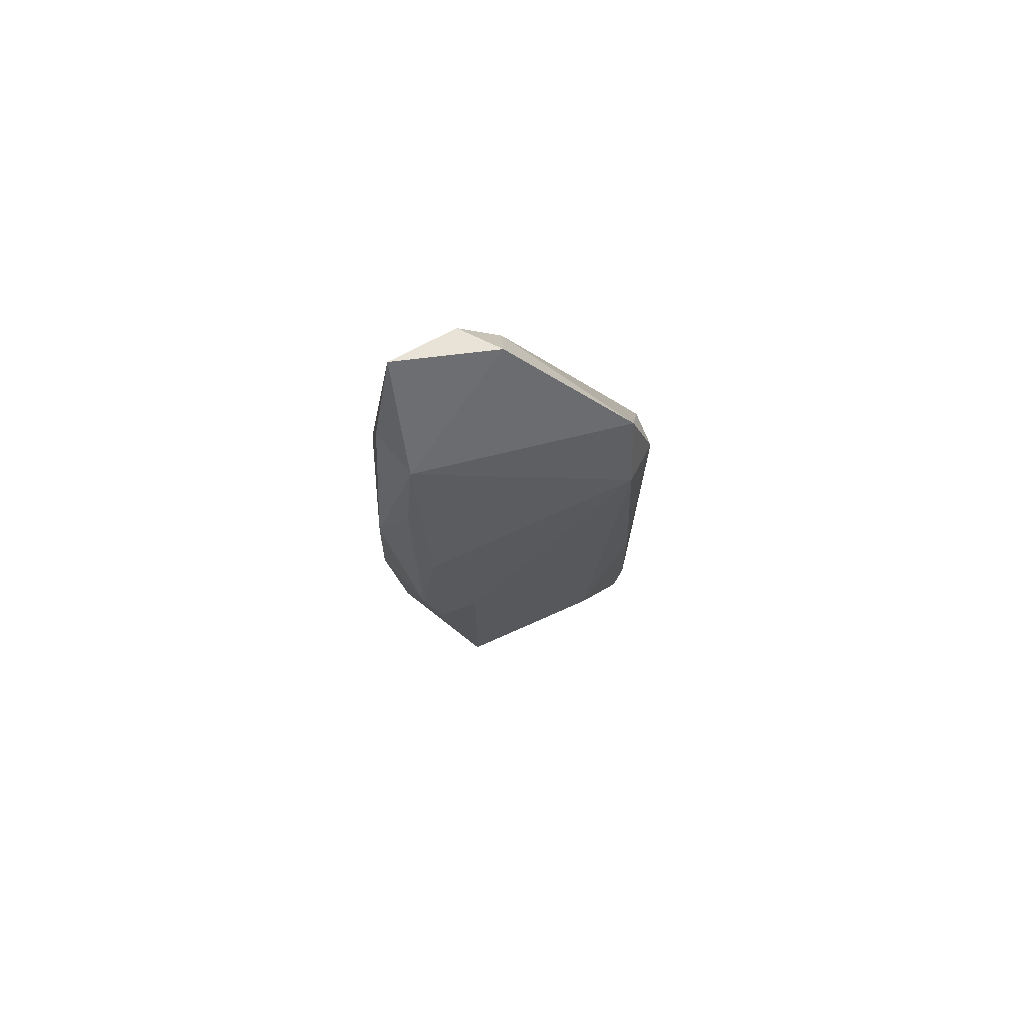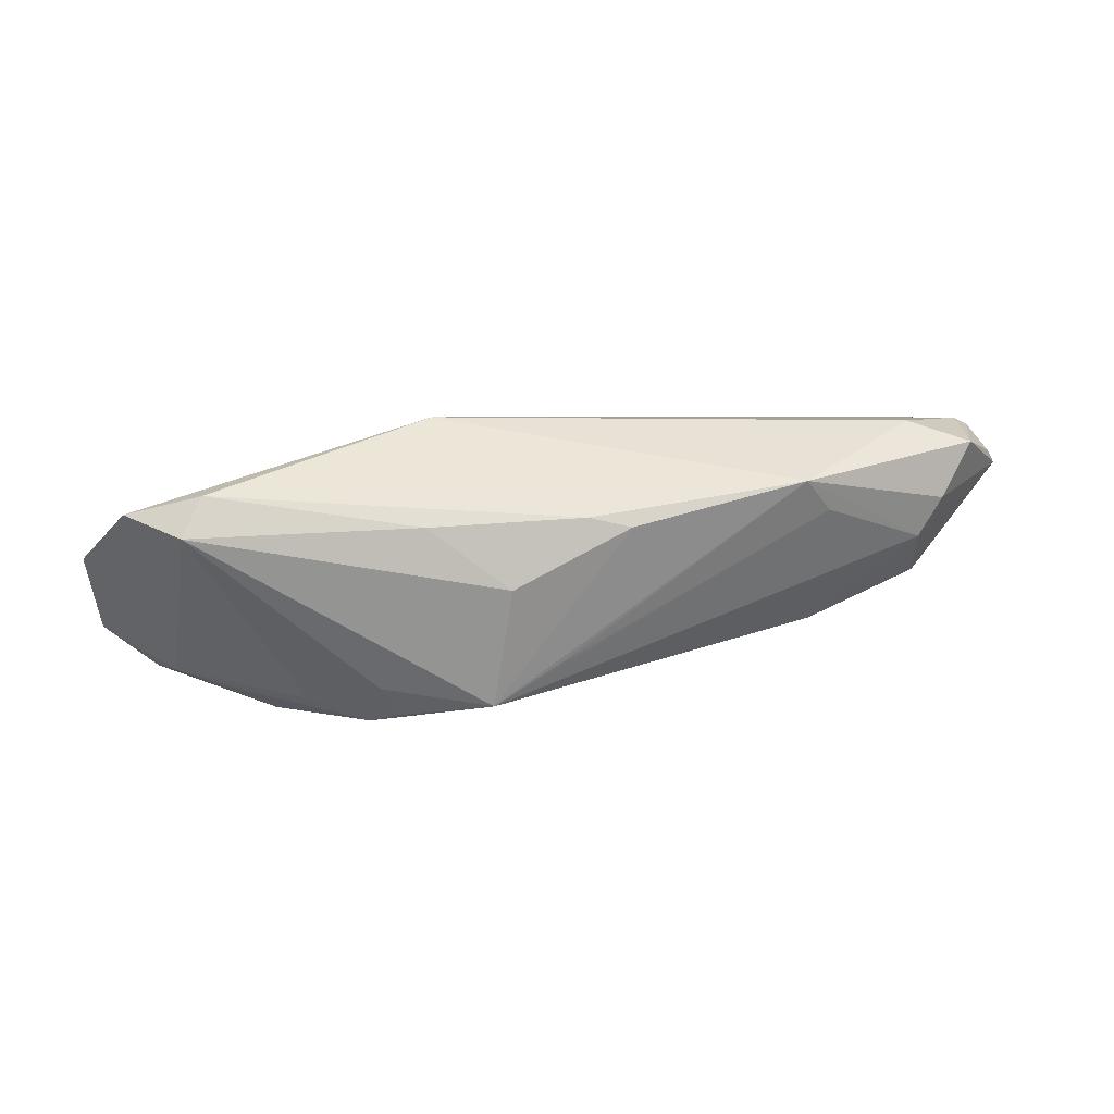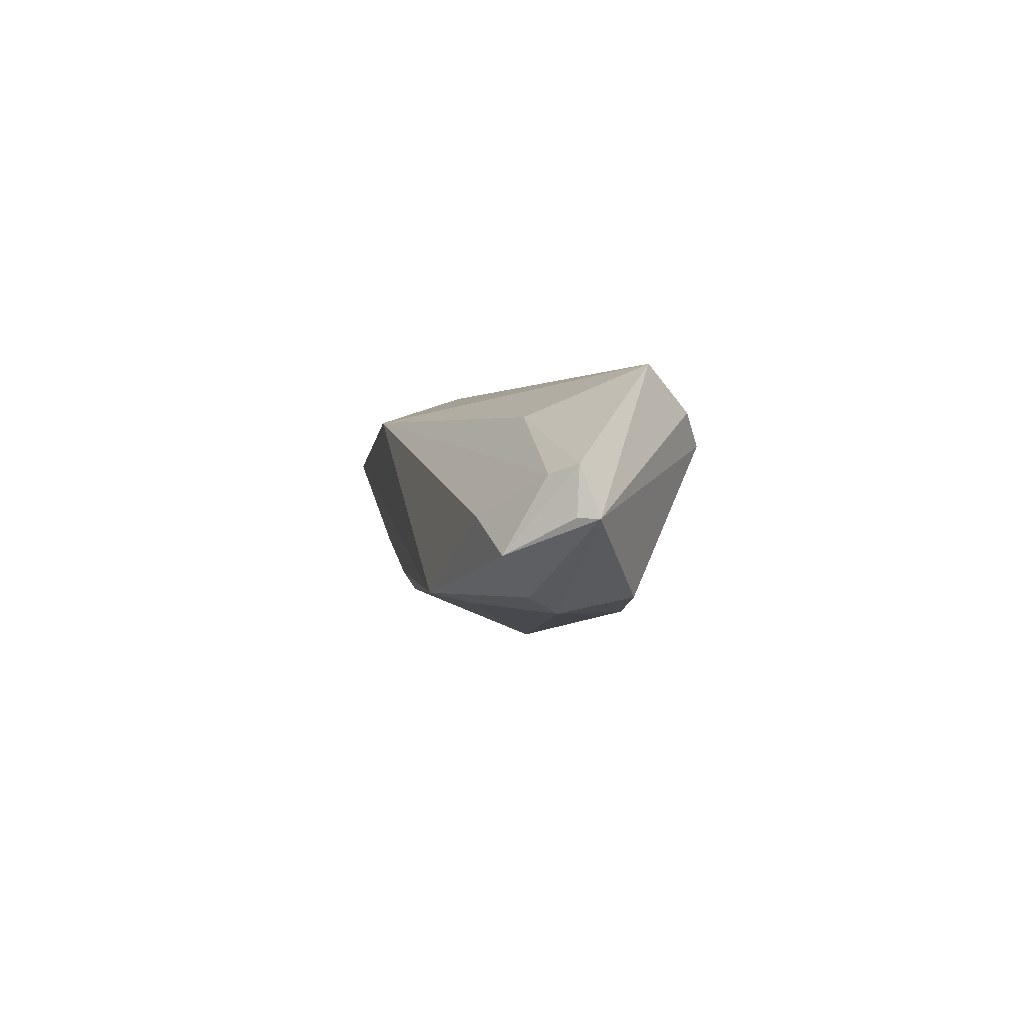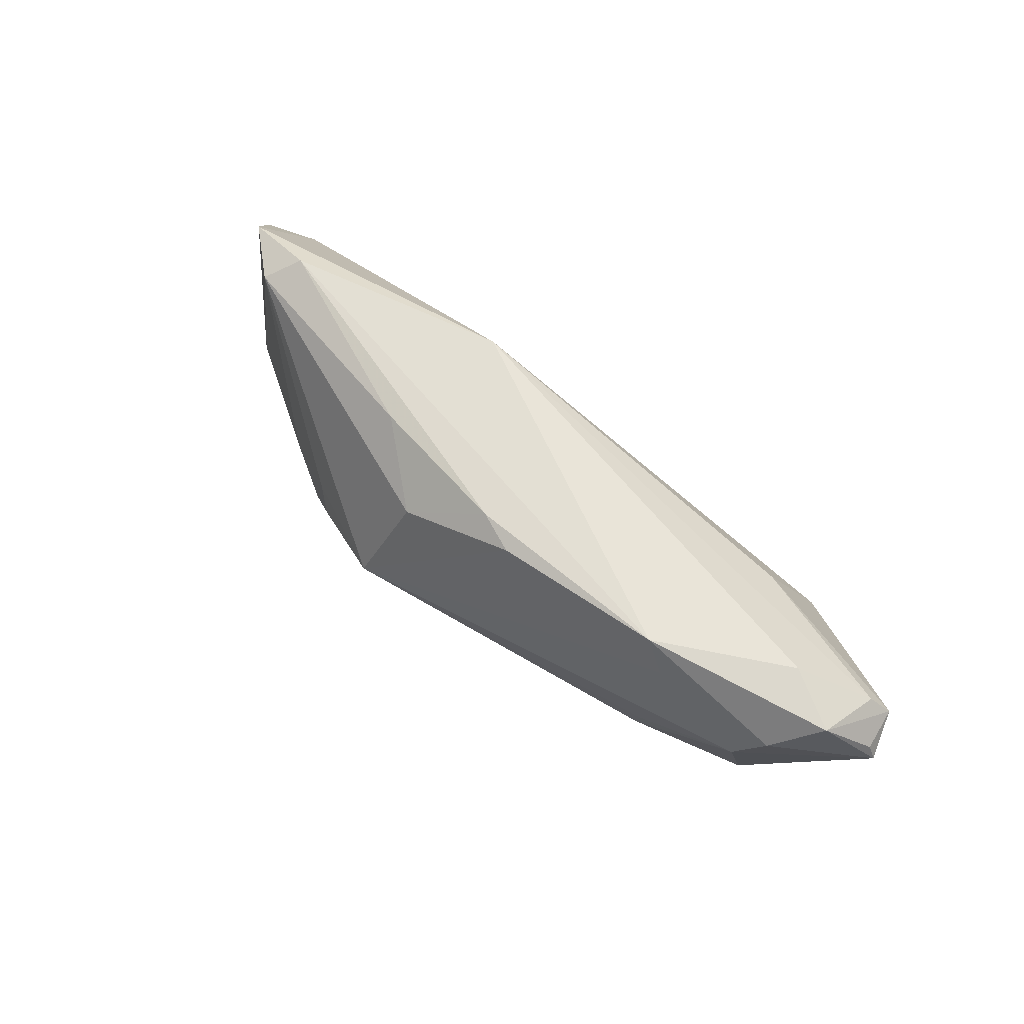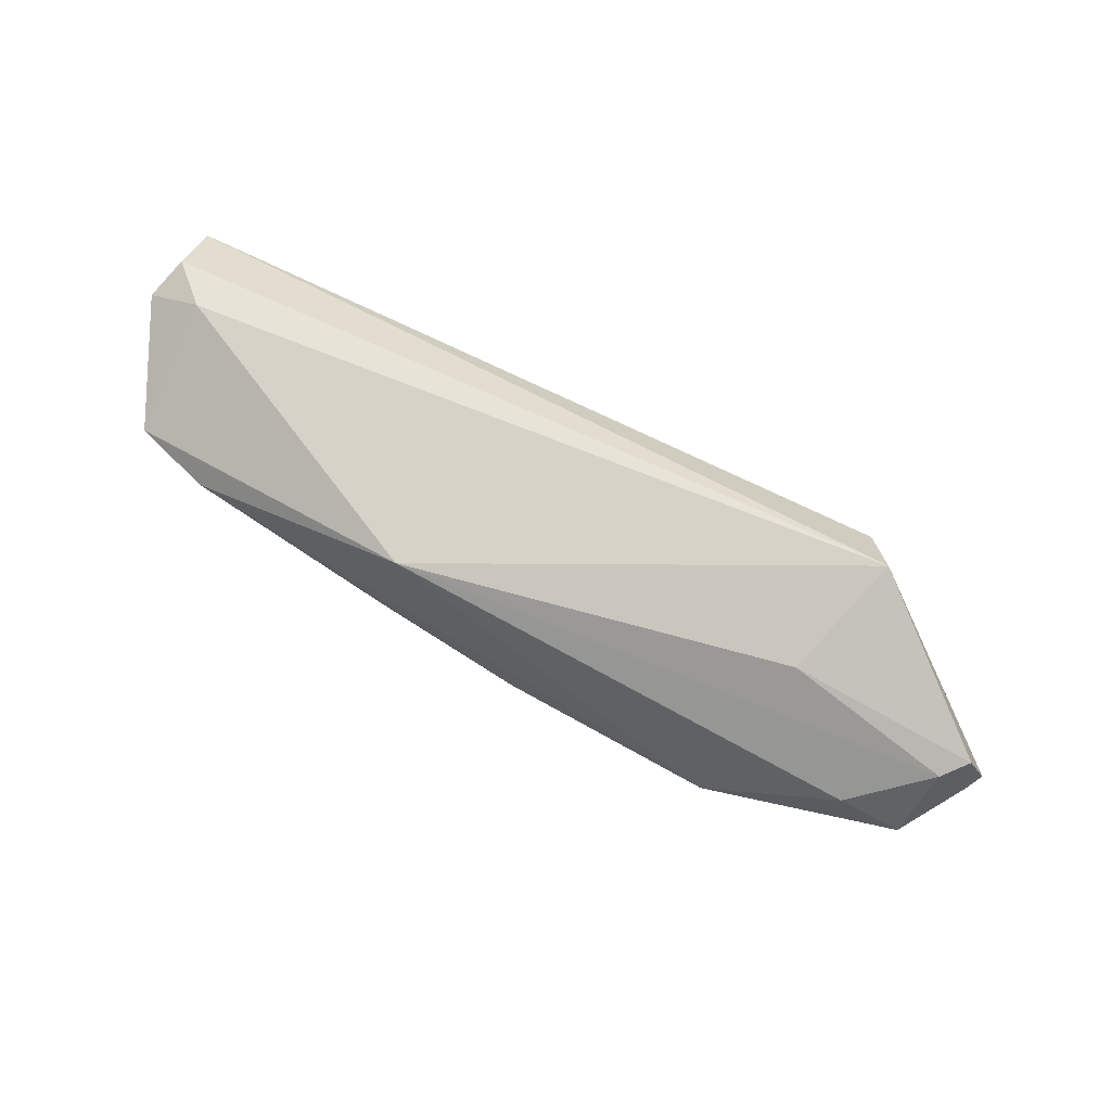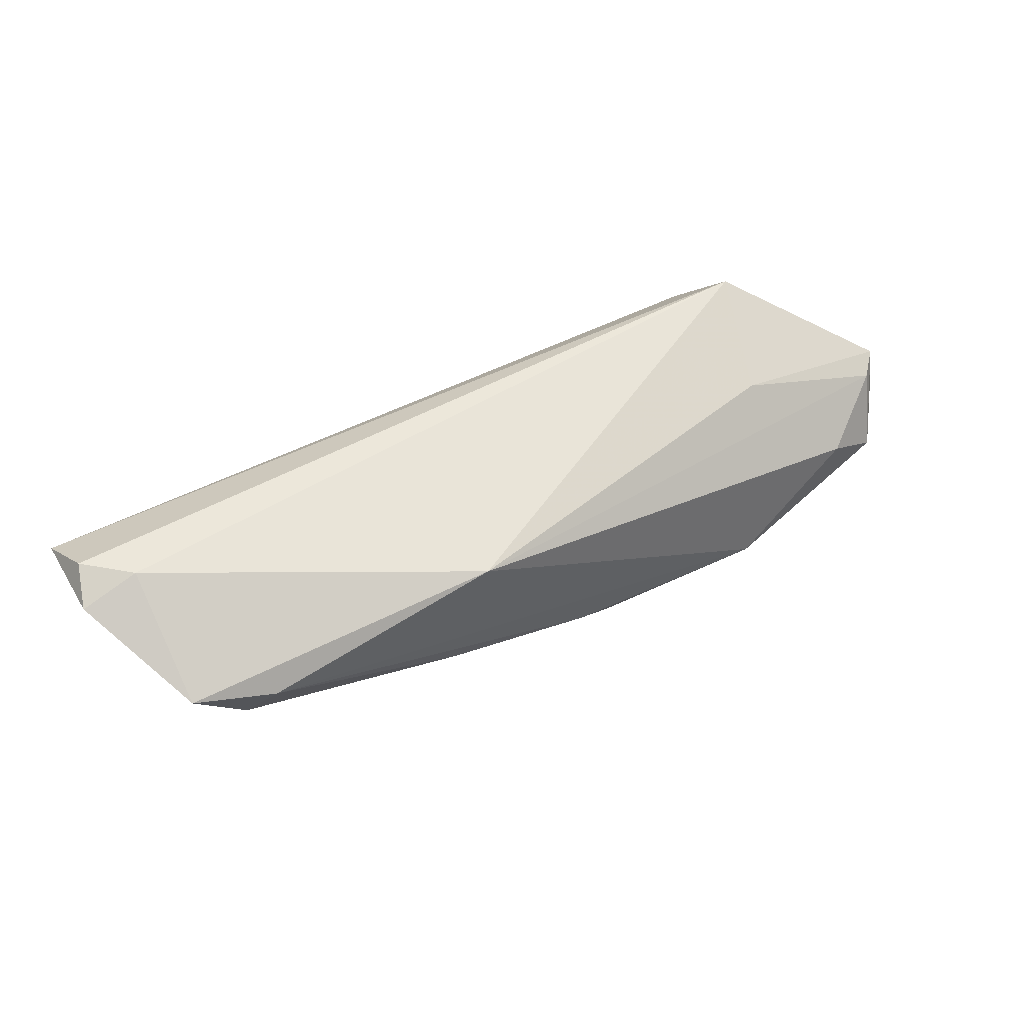
<metadata>
{"format":"obj","ext":"obj","renderer":"f3d","projection":"perspective","resolution":1024,"background":"white","views":[{"elev":-1.5,"azim":-90.8,"up":"+Y"},{"elev":48.5,"azim":-13.6,"up":"+Z"},{"elev":1.0,"azim":78.1,"up":"+Y"},{"elev":65.2,"azim":38.2,"up":"+Z"},{"elev":60.7,"azim":28.0,"up":"+Y"},{"elev":49.4,"azim":-30.8,"up":"+Y"}]}
</metadata>
<code>
v 0.007892 -0.01228 0.01487
v -0.03651 -0.005437 -0.01509
v 0.0361 0.009783 -0.01313
v 0.03181 -0.01418 -0.003013
v 0.03249 -0.01251 0.01195
v -0.002619 -0.01852 -0.0003998
v 0.03993 0.01527 -0.007295
v 0.03286 0.005906 -0.01537
v 0.04807 -0.01093 0.008603
v 0.05818 -0.00204 0.005703
v -0.01588 -0.006617 0.01487
v -0.05038 0.005733 0.01287
v 0.04471 -0.013 0.00458
v -0.04082 -0.004139 -0.01166
v -0.02383 -0.01411 -0.00423
v -0.02209 -0.01557 -0.008152
v 0.03112 -0.01388 -0.006446
v -0.04407 -7.971e-05 0.01314
v -0.01101 -0.02012 -0.004023
v -0.04076 0.00402 0.01556
v -0.01177 0.009889 0.01639
v -0.05713 0.01287 -0.001127
v 0.0457 -0.0112 -0.003943
v 0.03531 0.009196 0.006389
v -0.05051 0.004628 -0.01466
v -0.04512 0.00469 -0.01537
v -0.05537 0.01527 -0.00597
v -0.009199 -0.0132 -0.01307
v -0.007235 -0.01049 -0.01408
v -0.03247 -0.009751 -0.009121
v -0.05005 0.01516 -0.001227
v 0.04586 -0.002149 0.014
v 0.05489 0.002492 0.008019
v 0.05749 0.003626 0.005269
v 0.02959 -0.01141 0.01652
v -0.05679 0.01156 -0.01311
v 0.002918 -0.01024 0.01567
v 0.05303 -0.006147 0.01258
v -0.02087 -0.008892 -0.01537
v 0.05927 -0.002162 0.003441
v -0.04813 0.0003597 -0.01107
v -0.02553 -0.01388 -0.01041
v -0.00714 -0.01429 0.009782
f 32 21 35
f 8 36 3
f 8 3 40
f 28 17 19
f 40 13 23
f 23 13 17
f 23 8 40
f 17 8 23
f 9 13 40
f 35 13 9
f 17 13 4
f 4 19 17
f 13 19 4
f 5 13 35
f 5 19 13
f 40 3 7
f 7 34 40
f 3 36 7
f 7 31 21
f 40 34 10
f 37 11 43
f 43 11 18
f 18 19 43
f 28 39 29
f 29 39 8
f 29 17 28
f 29 8 17
f 36 8 26
f 8 39 26
f 35 19 6
f 6 5 35
f 19 5 6
f 24 7 21
f 34 7 24
f 27 7 36
f 31 7 27
f 27 36 22
f 22 31 27
f 34 24 33
f 21 32 33
f 33 24 21
f 35 37 1
f 1 37 43
f 1 19 35
f 43 19 1
f 22 36 41
f 21 31 12
f 12 31 22
f 22 41 12
f 12 41 18
f 20 18 11
f 11 37 20
f 21 12 20
f 20 12 18
f 35 21 20
f 20 37 35
f 38 9 40
f 40 10 38
f 35 9 38
f 38 32 35
f 38 33 32
f 38 10 34
f 34 33 38
f 28 19 42
f 42 39 28
f 36 26 25
f 25 41 36
f 19 18 15
f 18 41 30
f 30 15 18
f 42 15 30
f 41 25 2
f 39 42 2
f 2 26 39
f 2 25 26
f 16 42 19
f 19 15 16
f 16 15 42
f 41 2 14
f 14 2 42
f 14 30 41
f 42 30 14

</code>
